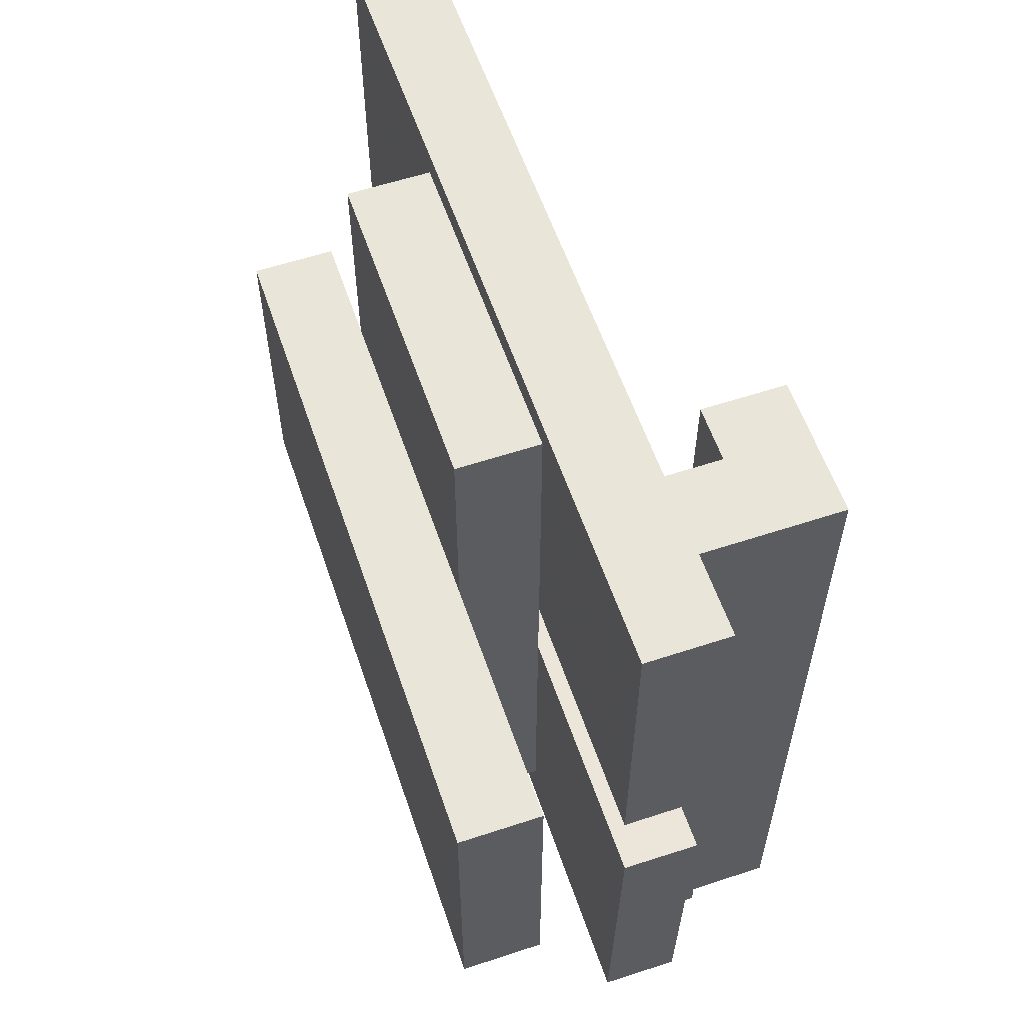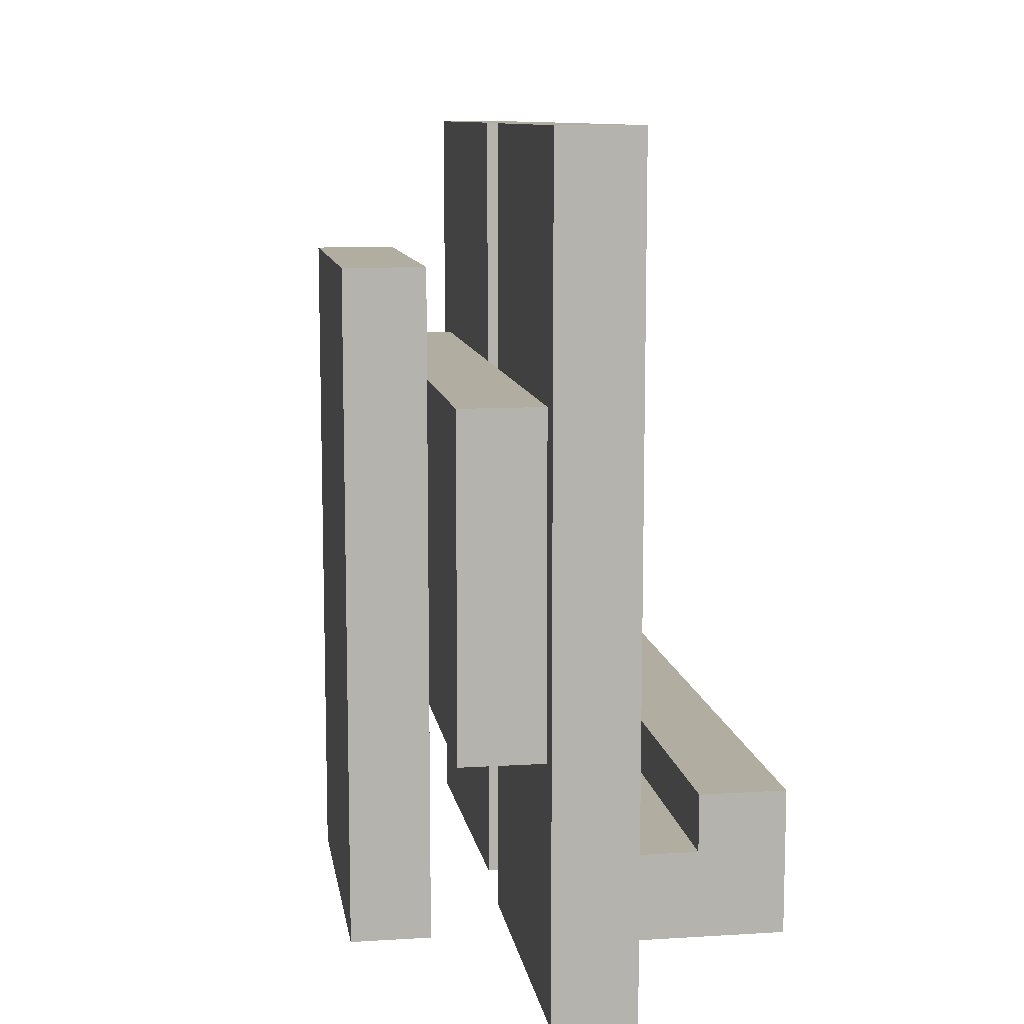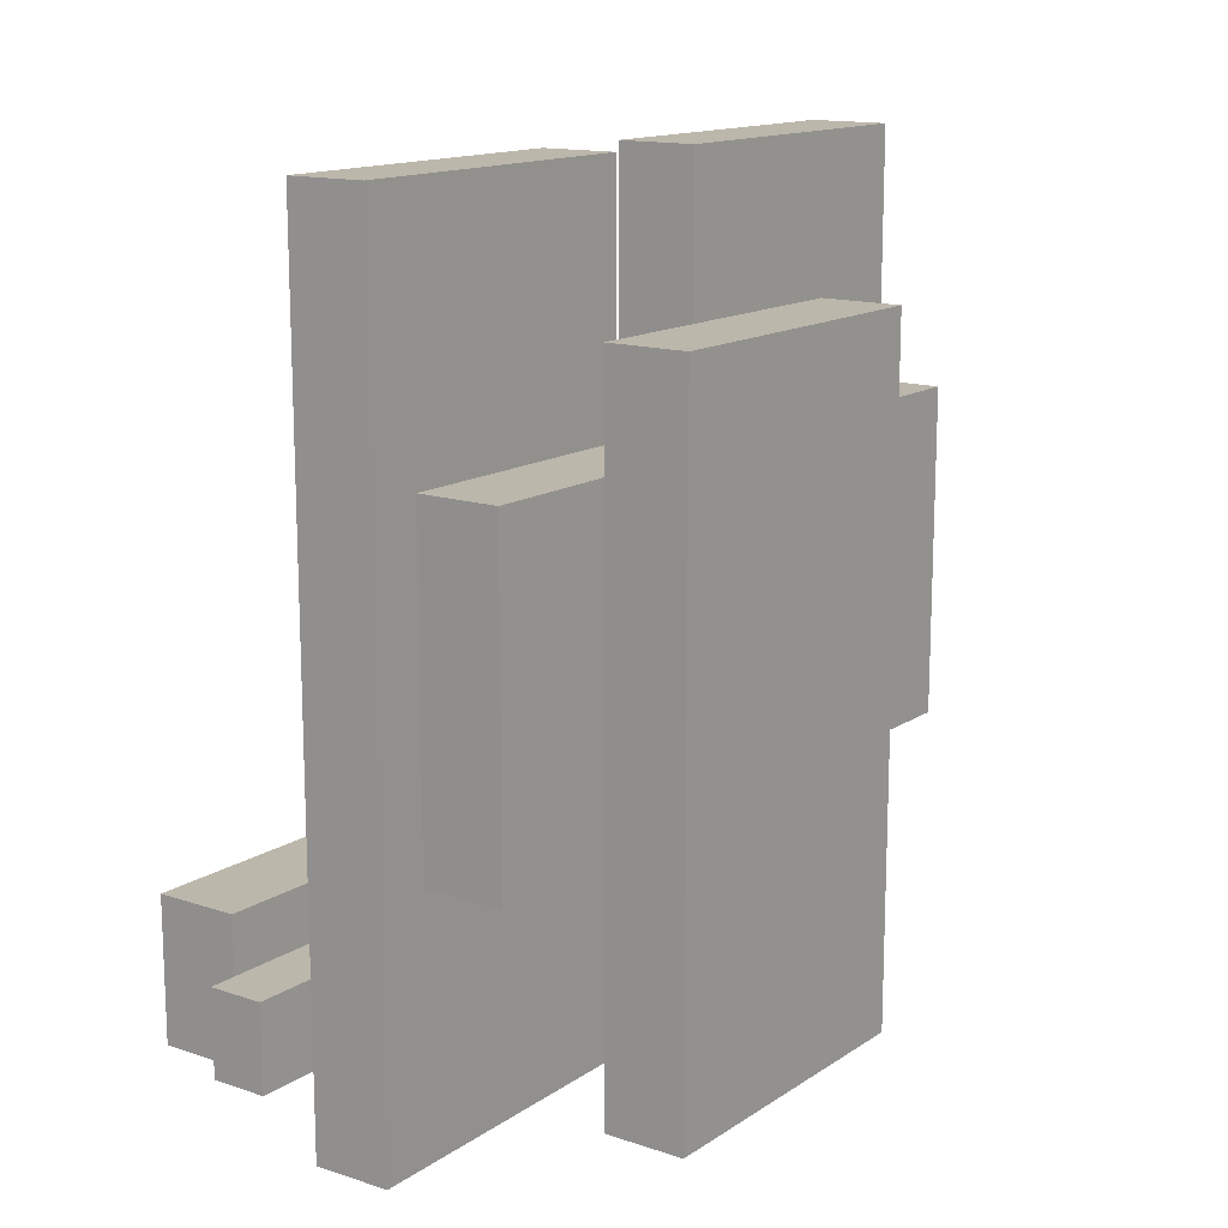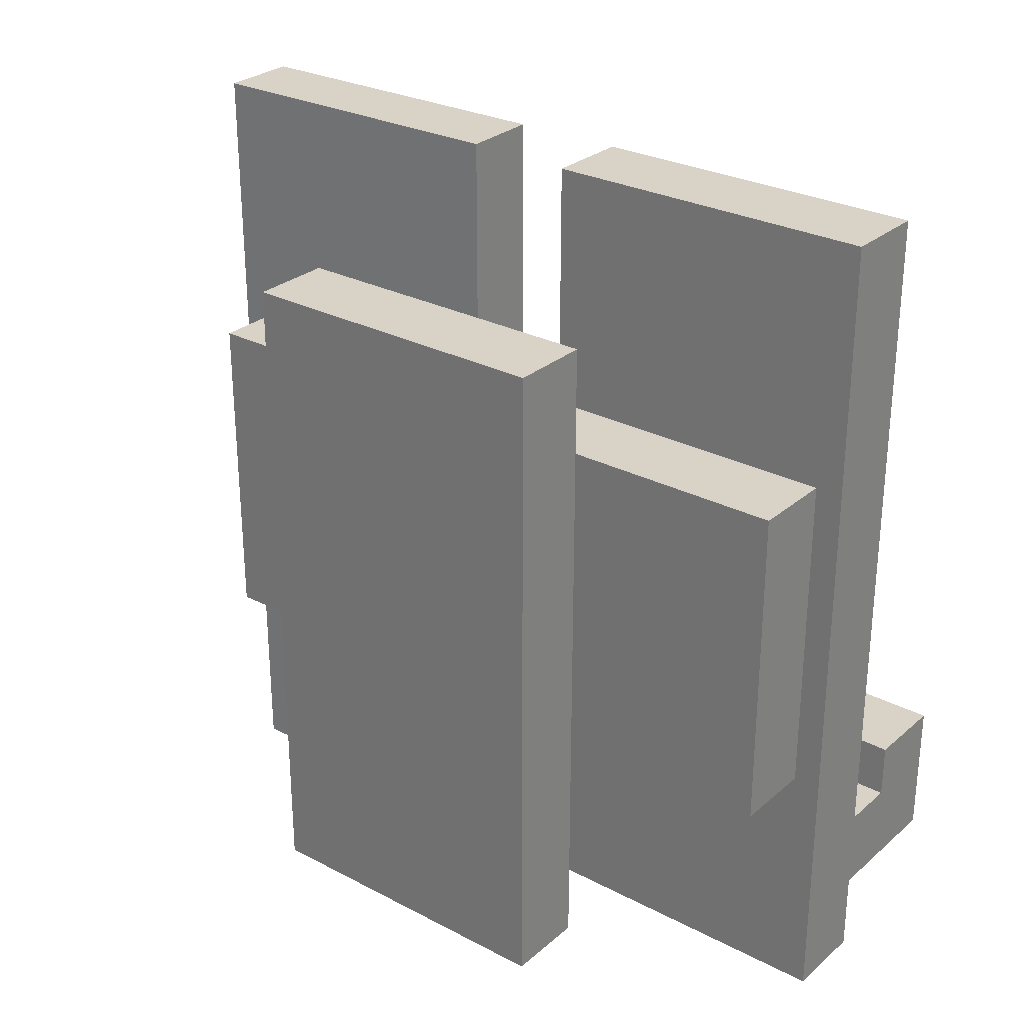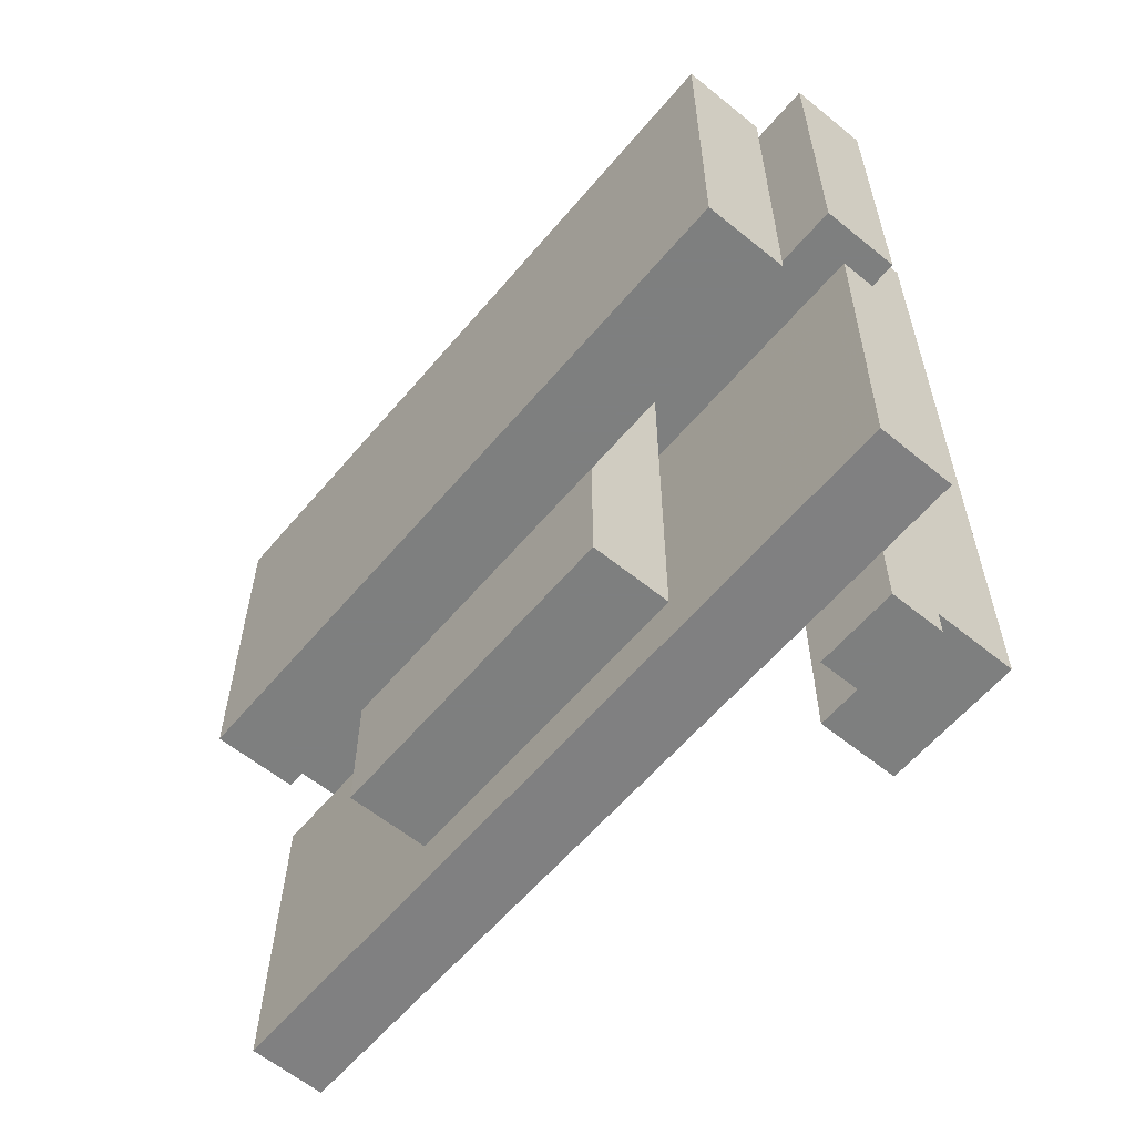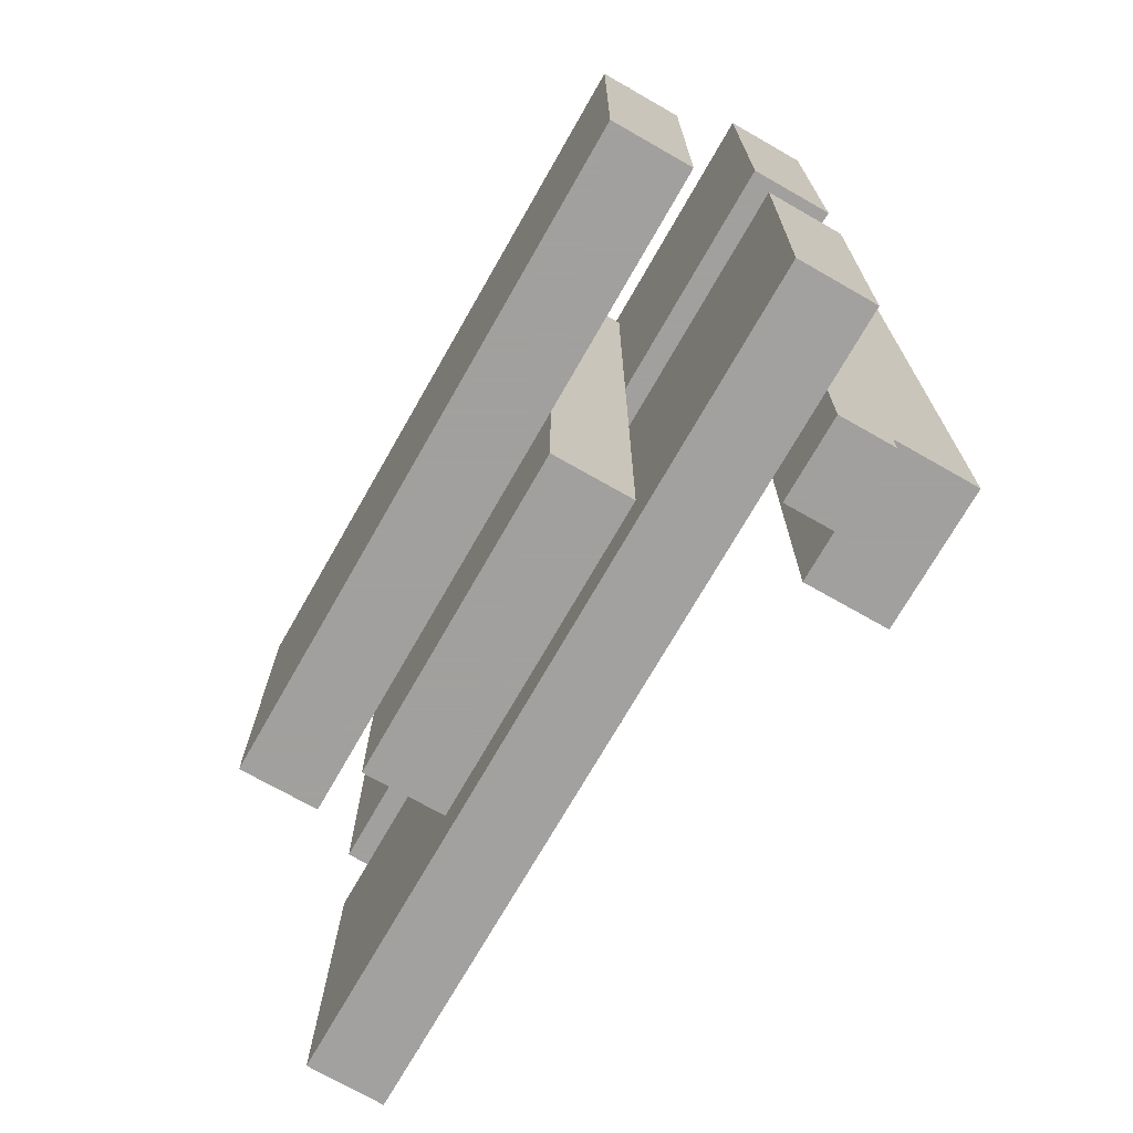
<metadata>
{"format":"obj","ext":"obj","renderer":"f3d","projection":"perspective","resolution":1024,"background":"white","views":[{"elev":58.5,"azim":161.2,"up":"+Y"},{"elev":10.3,"azim":171.2,"up":"+Z"},{"elev":14.4,"azim":36.0,"up":"+Z"},{"elev":28.2,"azim":128.3,"up":"+Z"},{"elev":-59.6,"azim":140.2,"up":"+Y"},{"elev":-71.9,"azim":150.3,"up":"+Y"}]}
</metadata>
<code>
o obj_0
v 10 		-26 		6
v 10 		-26 		3
v 10 		-30.05 		3
v 10 		-30.05 		6
v 10 		-44 		6
v 10 		-44 		3
v 16 		-23 		9
v 13 		-15 		9
v 16 		-15 		9
v 13 		-30 		9
v 13 		-26 		9
v 19 		-23 		25
v 16 		-23 		25
v 16 		-23 		21
v 16 		-15 		21
v 13 		-15 		21
v 13 		-26 		21
v 13 		-30 		21
v 13 		-14 		30
v 13 		-26 		30
v 5 		-14 		8
v 8 		-14 		8
v 8 		-14 		6
v 10 		-14 		30
v 10 		-14 		6
v 10 		-26 		30
v 10 		-30.05 		30
v 12.8 		-30 		30
v 5 		-43 		8
v 8 		-43 		8
v 8 		-43 		6
v 13 		-41.95 		30
v 10.2 		-42 		30
v 16 		-35 		9
v 16 		-40 		9
v 13 		-40 		9
v 19 		-35 		25
v 16 		-35 		21
v 16 		-35 		25
v 8 		-44 		6
v 19 		-23 		0
v 16 		-23 		0
v 13 		-26 		0
v 13 		-14 		0
v 10 		-14 		3
v 10 		-14 		0
v 10 		-26 		0
v 13 		-40 		21
v 16 		-40 		21
v 12.8 		-30 		0
v 10 		-30.05 		0
v 10.2 		-42 		0
v 13 		-41.95 		0
v 19 		-35 		0
v 16 		-35 		0
v 5 		-14 		3
v 8 		-14 		3
v 8 		-43 		3
v 5 		-43 		3
v 8 		-44 		3
g group_0_4634441
f 2 1 4
f 2 4 3
f 5 6 4
f 3 4 6
f 25 23 1
f 4 1 23
f 40 5 31
f 5 4 31
f 23 31 4
f 45 2 57
f 57 2 3
f 60 58 6
f 57 3 58
f 6 58 3
f 25 45 57
f 25 57 23
f 40 60 6
f 40 6 5
f 31 58 60
f 31 60 40
g group_0_15277357
f 43 1 2
f 28 50 4
f 52 4 3
f 42 7 41
f 12 41 7
f 8 9 7
f 10 11 7
f 8 7 11
f 13 14 38
f 13 38 39
f 39 12 13
f 12 14 13
f 15 16 14
f 16 17 14
f 17 18 14
f 38 14 18
f 15 9 8
f 15 8 16
f 14 12 7
f 15 14 7
f 15 7 9
f 11 10 18
f 11 18 17
f 11 43 8
f 43 44 8
f 20 16 19
f 17 16 20
f 44 19 16
f 44 16 8
f 23 21 22
f 24 25 1
f 24 1 26
f 19 24 26
f 19 26 20
f 43 11 1
f 11 17 1
f 26 1 17
f 26 17 20
f 44 25 19
f 25 24 19
f 4 27 28
f 23 22 31
f 30 29 31
f 52 32 33
f 27 33 32
f 27 32 28
f 35 36 34
f 36 10 34
f 7 34 10
f 30 31 22
f 30 22 29
f 21 29 22
f 52 33 4
f 27 4 33
f 12 54 41
f 42 55 7
f 54 55 42
f 54 42 41
f 45 46 47
f 45 47 2
f 43 47 46
f 43 46 44
f 12 39 37
f 39 38 37
f 49 38 48
f 18 48 38
f 48 36 35
f 48 35 49
f 18 10 36
f 18 36 48
f 12 37 54
f 54 37 34
f 38 34 37
f 34 38 49
f 34 49 35
f 43 2 47
f 45 44 46
f 51 3 50
f 3 4 50
f 52 53 32
f 52 51 53
f 50 53 51
f 55 34 7
f 54 34 55
f 53 50 32
f 28 32 50
f 52 3 51
f 57 58 59
f 59 56 57
f 23 57 56
f 23 56 21
f 45 25 44
f 59 29 56
f 21 56 29
f 31 29 59
f 31 59 58

</code>
